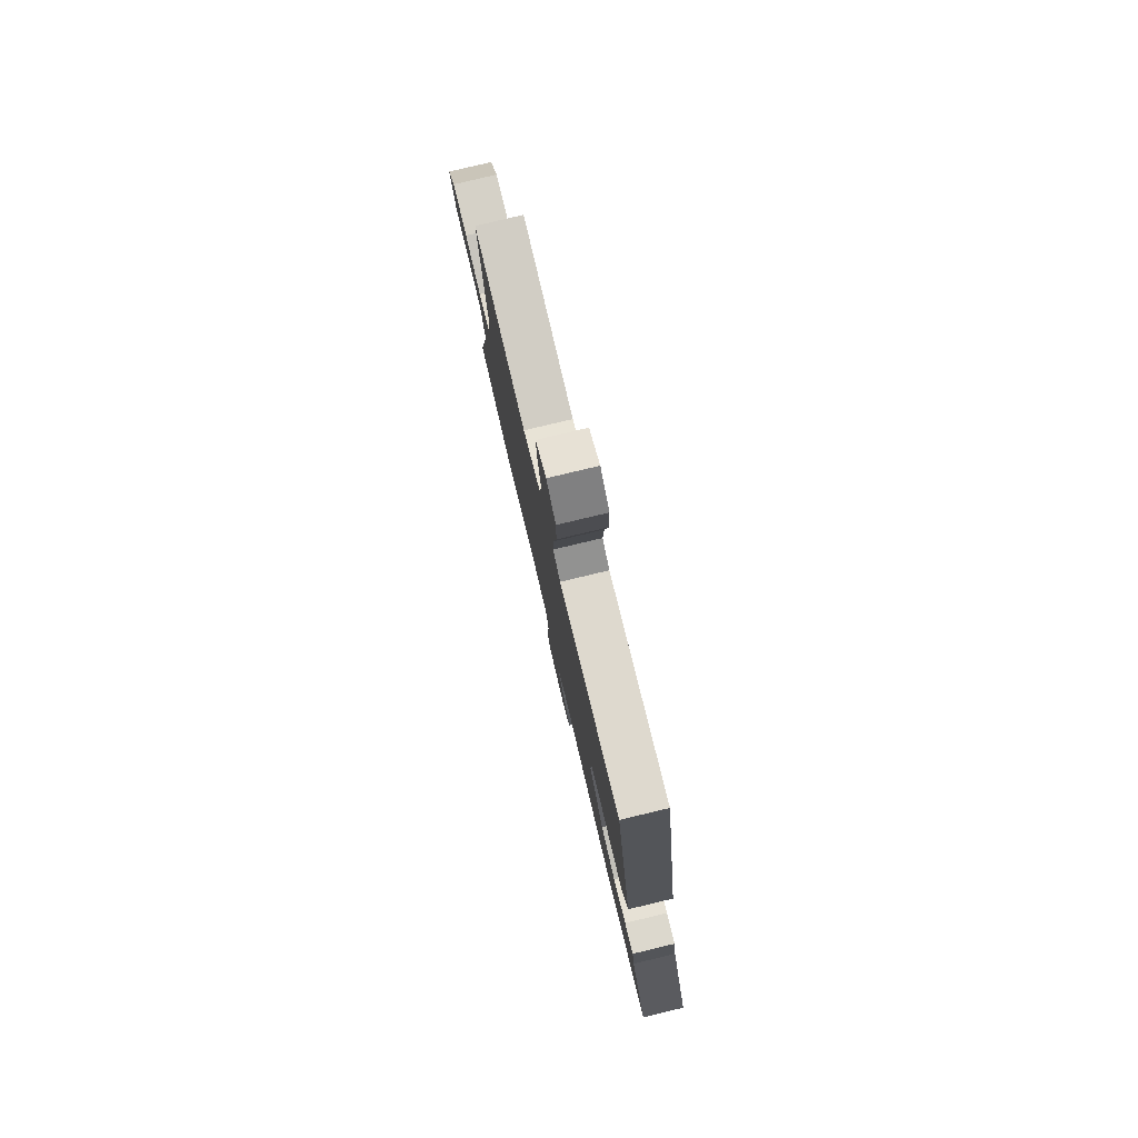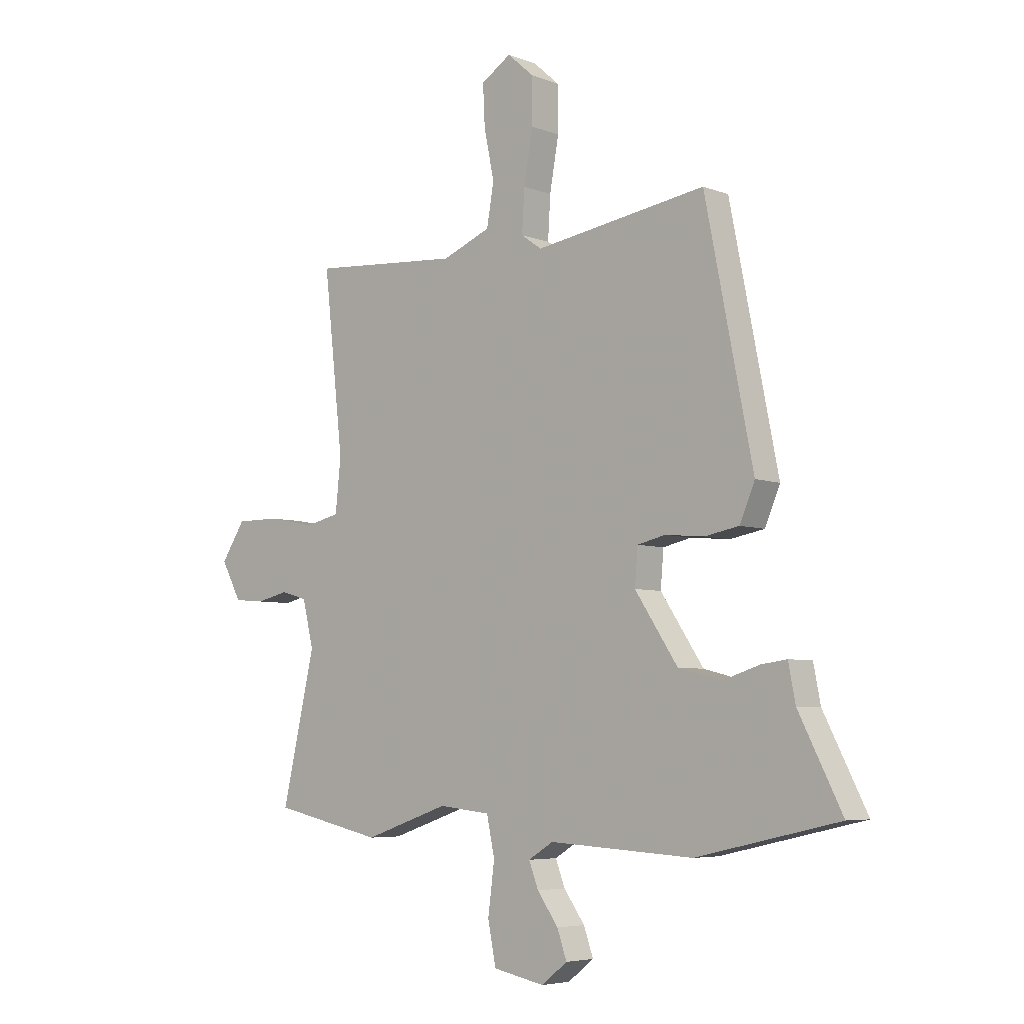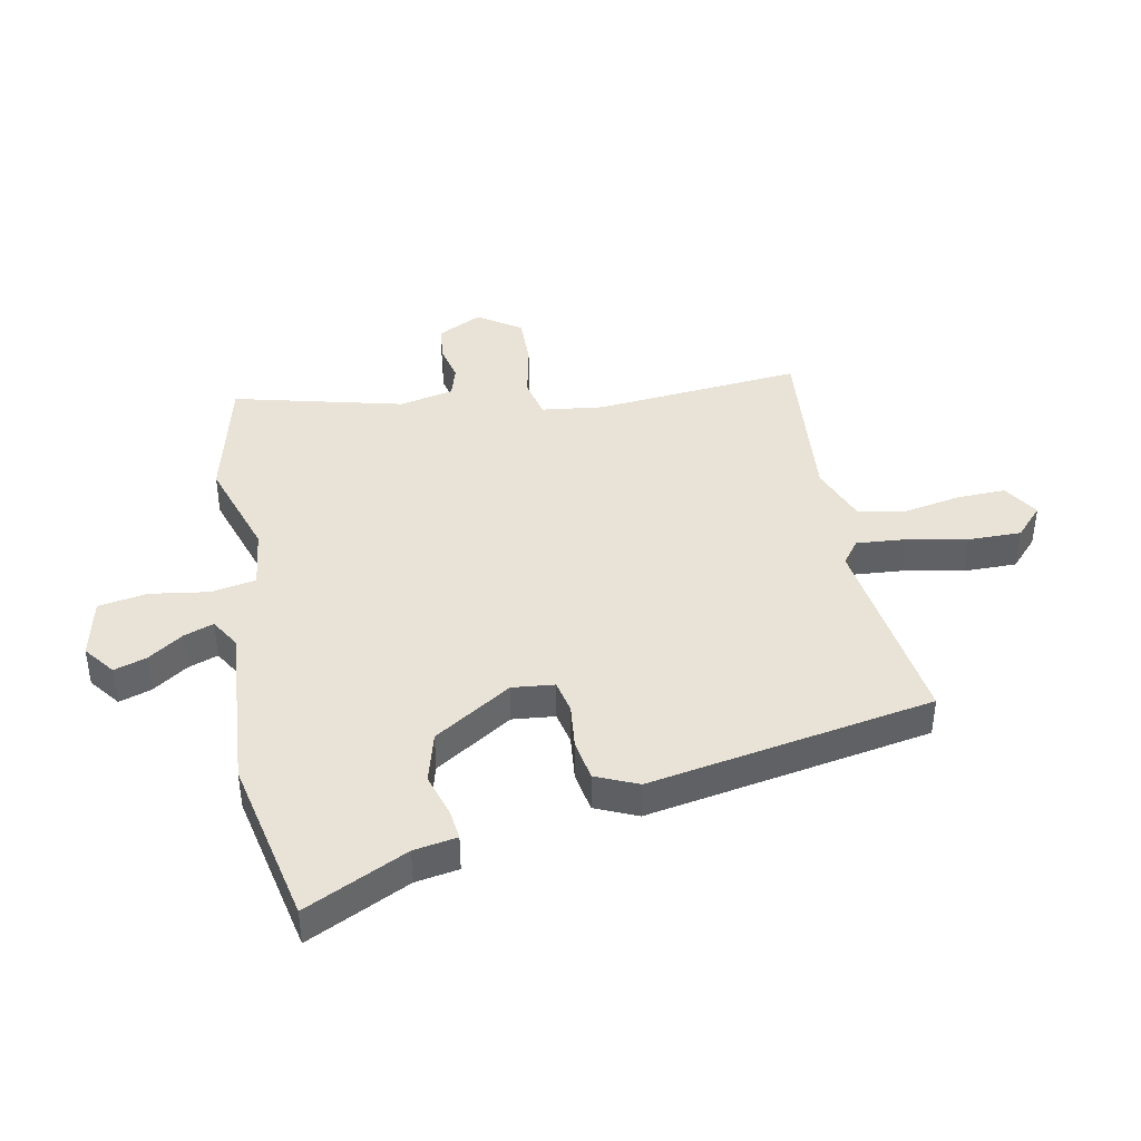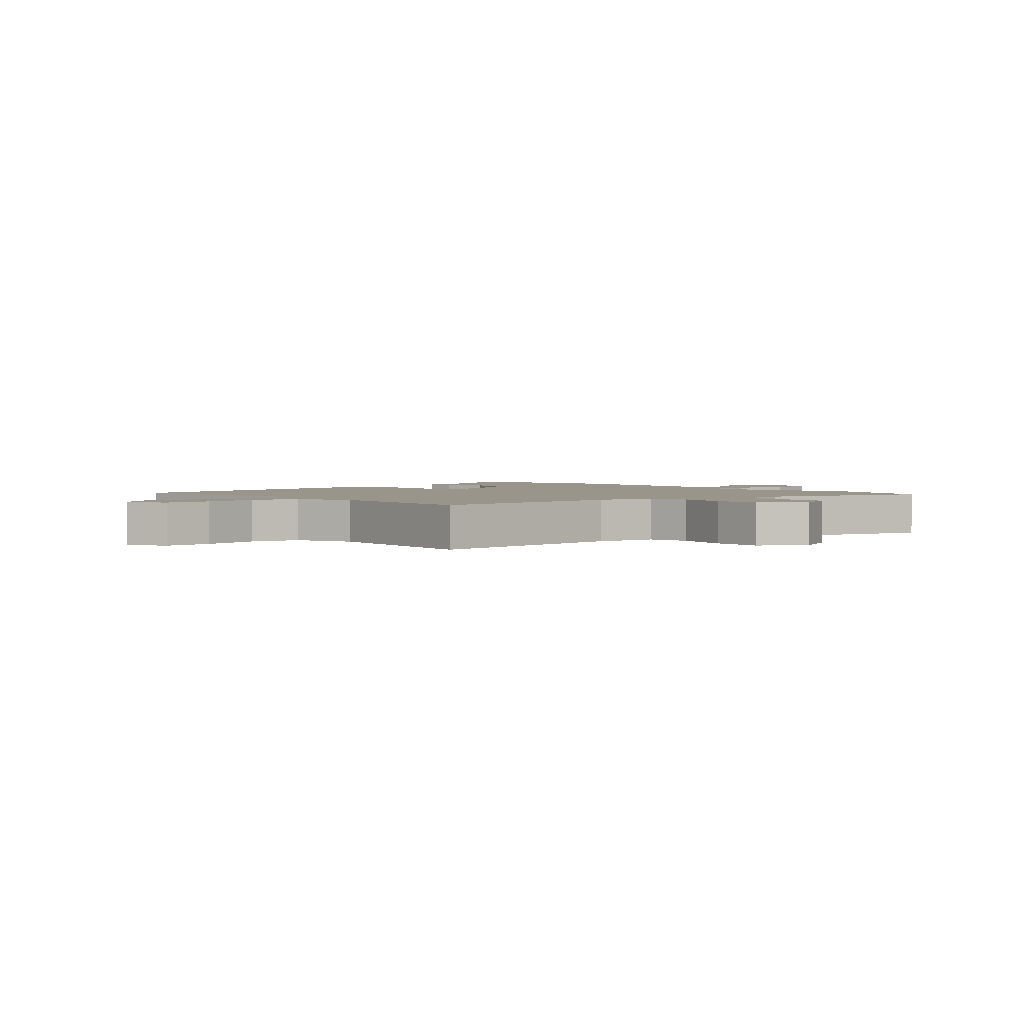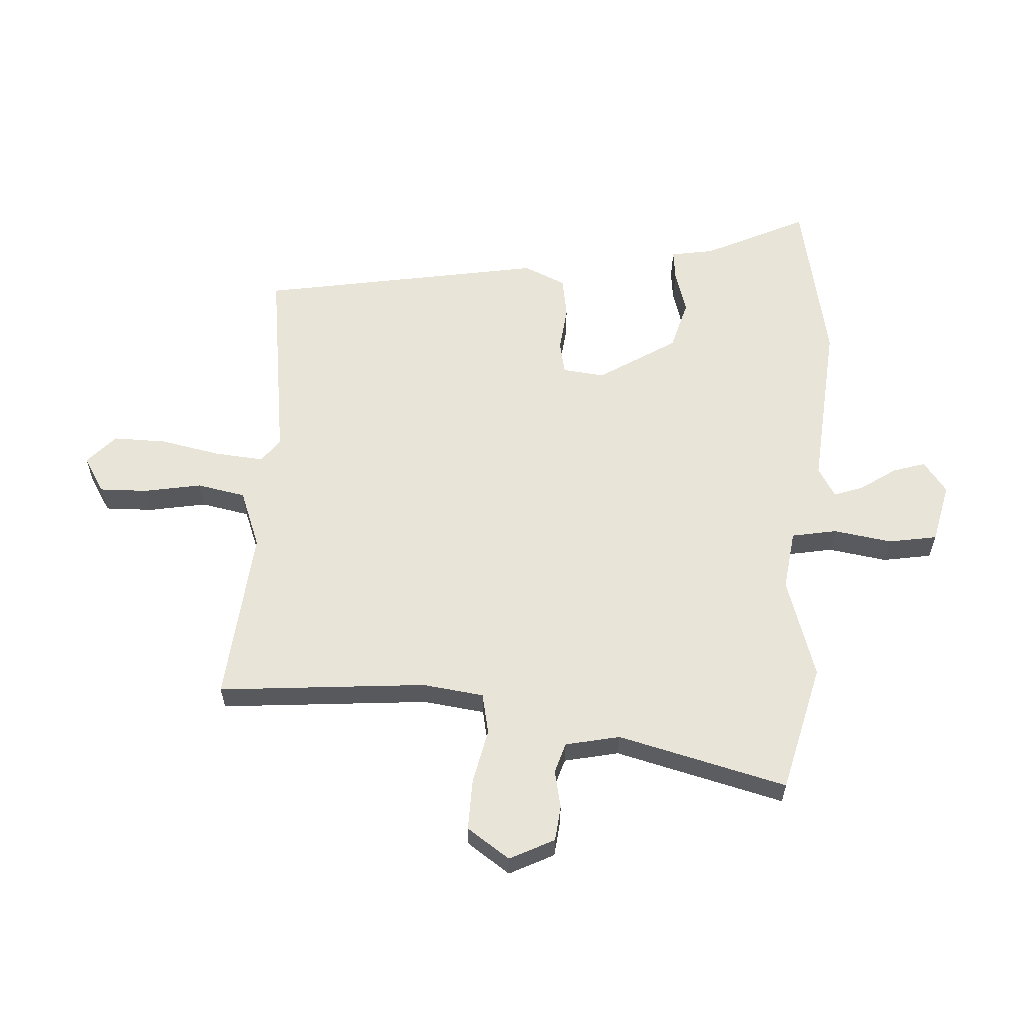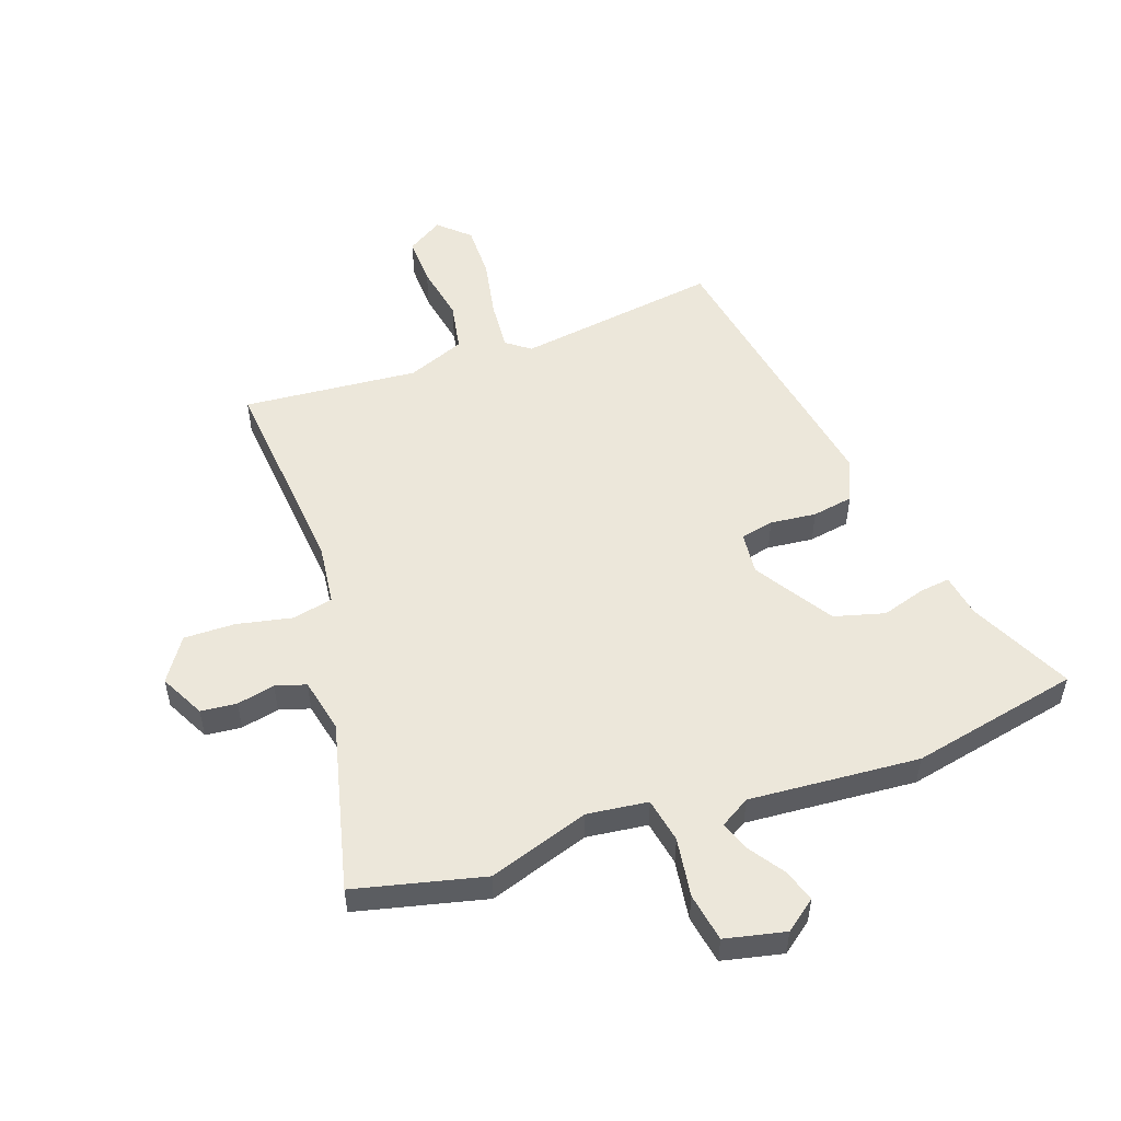
<metadata>
{"format":"obj","ext":"obj","renderer":"f3d","projection":"perspective","resolution":1024,"background":"white","views":[{"elev":79.6,"azim":-103.4,"up":"+Z"},{"elev":-5.5,"azim":-139.4,"up":"+Z"},{"elev":41.5,"azim":-99.9,"up":"+Y"},{"elev":2.2,"azim":50.3,"up":"+Y"},{"elev":60.0,"azim":94.9,"up":"+Y"},{"elev":52.8,"azim":161.5,"up":"+Y"}]}
</metadata>
<code>
v -0.356 0.07 0.537
v -0.013 0.07 0.482
v 0.028 0.07 0.511
v 0.023 0.07 0.595
v 0.005 0.07 0.698
v 0.006 0.07 0.789
v 0.058 0.07 0.835
v 0.118 0.07 0.796
v 0.114 0.07 0.714
v 0.094 0.07 0.617
v 0.108 0.07 0.534
v 0.205 0.07 0.494
v 0.503 0.07 0.515
v 0.464 0.07 0.161
v 0.475 0.07 0.056
v 0.544 0.07 0.04
v 0.638 0.07 0.058
v 0.725 0.07 0.058
v 0.773 0.07 -0.016
v 0.733 0.07 -0.091
v 0.672 0.07 -0.096
v 0.608 0.07 -0.081
v 0.556 0.07 -0.096
v 0.534 0.07 -0.188
v 0.6 0.07 -0.478
v 0.38 0.07 -0.527
v 0.21 0.07 -0.468
v 0.107 0.07 -0.479
v 0.091 0.07 -0.555
v 0.104 0.07 -0.656
v 0.088 0.07 -0.738
v -0.015 0.07 -0.759
v -0.067 0.07 -0.718
v -0.048 0.07 -0.663
v -0.006 0.07 -0.604
v 0.013 0.07 -0.554
v -0.037 0.07 -0.523
v -0.326 0.07 -0.54
v -0.611 0.07 -0.475
v -0.524 0.07 -0.303
v -0.51 0.07 -0.23
v -0.459 0.07 -0.237
v -0.385 0.07 -0.261
v -0.299 0.07 -0.239
v -0.213 0.07 -0.109
v -0.219 0.07 -0.037
v -0.275 0.07 -0.024
v -0.353 0.07 -0.031
v -0.422 0.07 -0.018
v -0.452 0.07 0.054
v -0.356 0 0.537
v -0.013 0 0.482
v 0.028 0 0.511
v 0.023 0 0.595
v 0.005 0 0.698
v 0.006 0 0.789
v 0.058 0 0.835
v 0.118 0 0.796
v 0.114 0 0.714
v 0.094 0 0.617
v 0.108 0 0.534
v 0.205 0 0.494
v 0.503 0 0.515
v 0.464 0 0.161
v 0.475 0 0.056
v 0.544 0 0.04
v 0.638 0 0.058
v 0.725 0 0.058
v 0.773 0 -0.016
v 0.733 0 -0.091
v 0.672 0 -0.096
v 0.608 0 -0.081
v 0.556 0 -0.096
v 0.534 0 -0.188
v 0.6 0 -0.478
v 0.38 0 -0.527
v 0.21 0 -0.468
v 0.107 0 -0.479
v 0.091 0 -0.555
v 0.104 0 -0.656
v 0.088 0 -0.738
v -0.015 0 -0.759
v -0.067 0 -0.718
v -0.048 0 -0.663
v -0.006 0 -0.604
v 0.013 0 -0.554
v -0.037 0 -0.523
v -0.326 0 -0.54
v -0.611 0 -0.475
v -0.524 0 -0.303
v -0.51 0 -0.23
v -0.459 0 -0.237
v -0.385 0 -0.261
v -0.299 0 -0.239
v -0.213 0 -0.109
v -0.219 0 -0.037
v -0.275 0 -0.024
v -0.353 0 -0.031
v -0.422 0 -0.018
v -0.452 0 0.054
f 47 48 49 50
f 46 47 50 1
f 40 41 42 43
f 40 43 44
f 37 38 39 40
f 37 40 44
f 36 37 44 45
f 32 33 34 35
f 32 35 36
f 29 30 31 32
f 28 29 32 36
f 24 25 26 27
f 23 24 27 28
f 19 20 21 22
f 19 22 23
f 16 17 18 19
f 15 16 19 23
f 12 13 14
f 11 12 14 15
f 7 8 9 10
f 5 6 7 10
f 4 5 10 11
f 3 4 11 15
f 46 1 2
f 28 36 45 46
f 15 23 28 46
f 2 3 15 46
f 100 99 98 97
f 51 100 97 96
f 93 92 91 90
f 94 93 90
f 90 89 88 87
f 94 90 87
f 95 94 87 86
f 85 84 83 82
f 86 85 82
f 82 81 80 79
f 86 82 79 78
f 77 76 75 74
f 78 77 74 73
f 72 71 70 69
f 73 72 69
f 69 68 67 66
f 73 69 66 65
f 64 63 62
f 65 64 62 61
f 60 59 58 57
f 60 57 56 55
f 61 60 55 54
f 65 61 54 53
f 52 51 96
f 96 95 86 78
f 96 78 73 65
f 96 65 53 52
f 1 51 52 2
f 2 52 53 3
f 3 53 54 4
f 4 54 55 5
f 5 55 56 6
f 6 56 57 7
f 7 57 58 8
f 8 58 59 9
f 9 59 60 10
f 10 60 61 11
f 11 61 62 12
f 12 62 63 13
f 13 63 64 14
f 14 64 65 15
f 15 65 66 16
f 16 66 67 17
f 17 67 68 18
f 18 68 69 19
f 19 69 70 20
f 20 70 71 21
f 21 71 72 22
f 22 72 73 23
f 23 73 74 24
f 24 74 75 25
f 25 75 76 26
f 26 76 77 27
f 27 77 78 28
f 28 78 79 29
f 29 79 80 30
f 30 80 81 31
f 31 81 82 32
f 32 82 83 33
f 33 83 84 34
f 34 84 85 35
f 35 85 86 36
f 36 86 87 37
f 37 87 88 38
f 38 88 89 39
f 39 89 90 40
f 40 90 91 41
f 41 91 92 42
f 42 92 93 43
f 43 93 94 44
f 44 94 95 45
f 45 95 96 46
f 46 96 97 47
f 47 97 98 48
f 48 98 99 49
f 49 99 100 50
f 50 100 51 1

</code>
